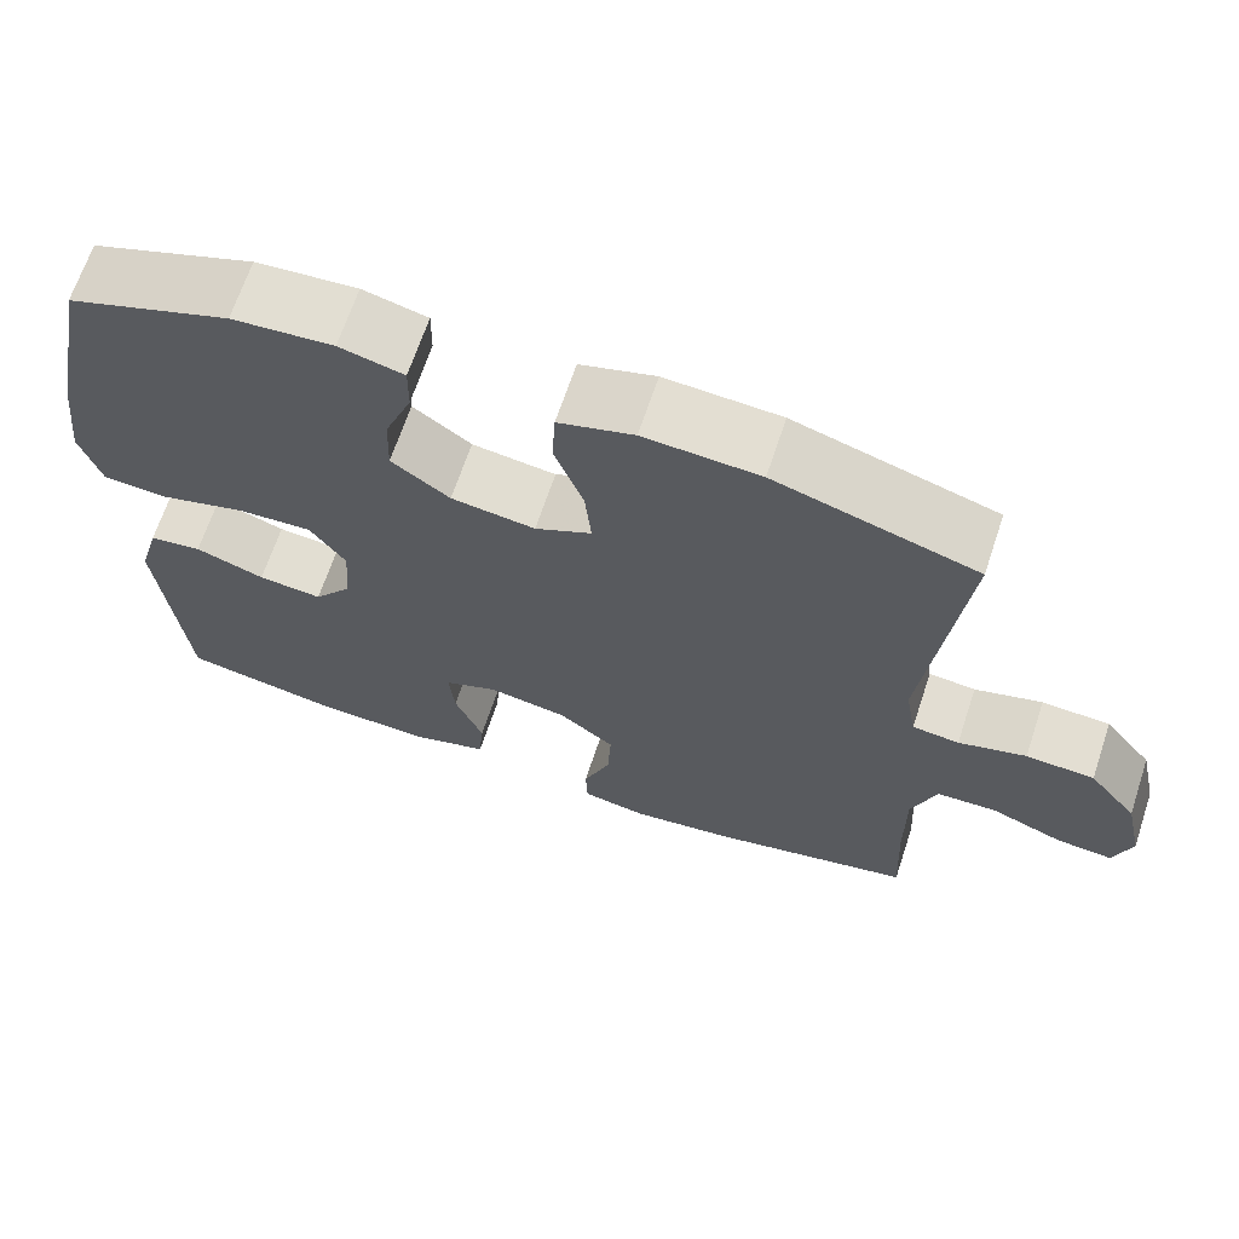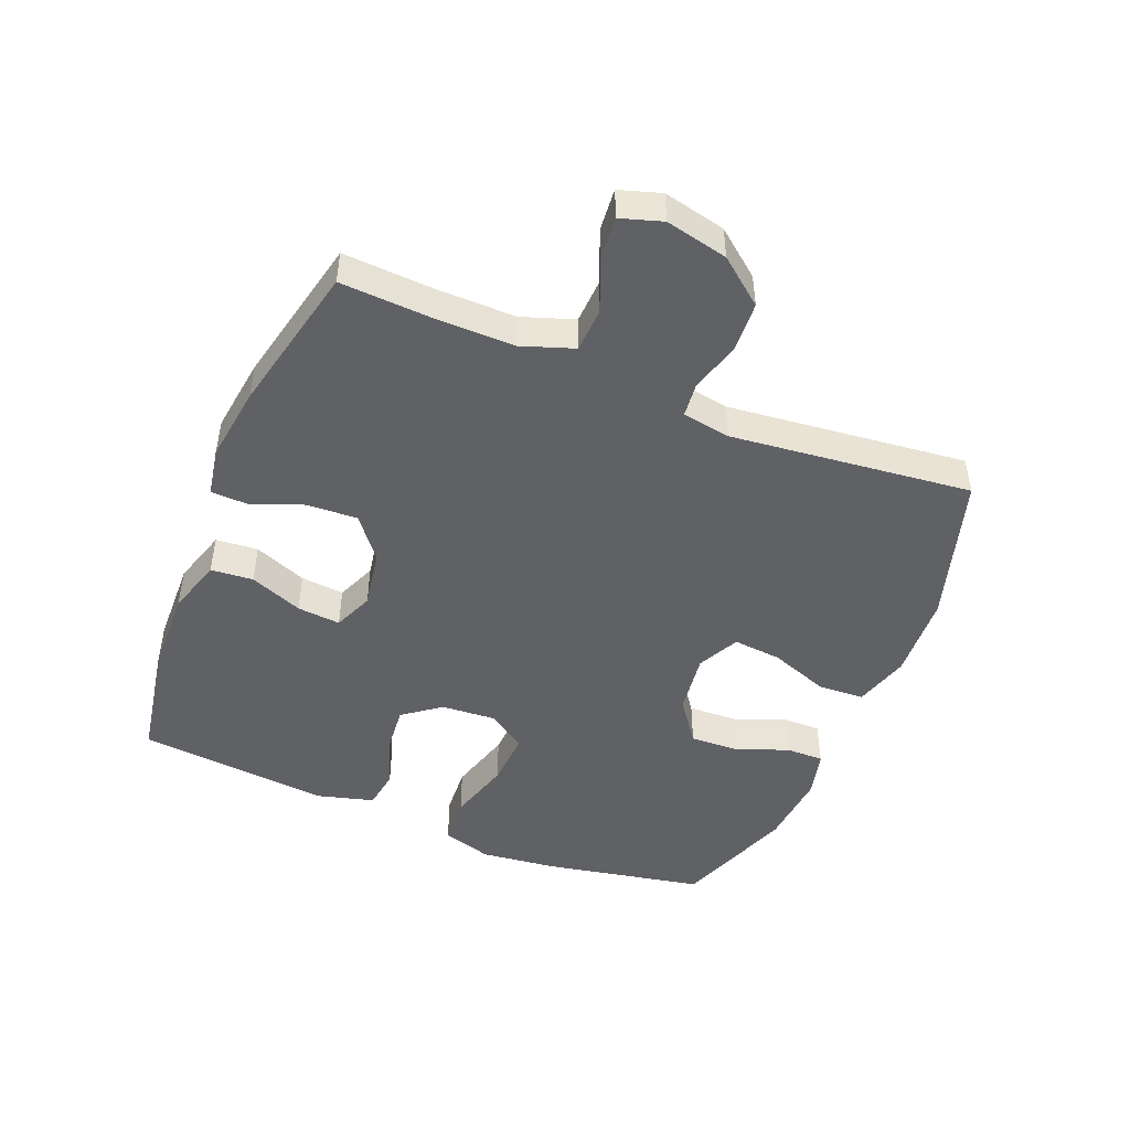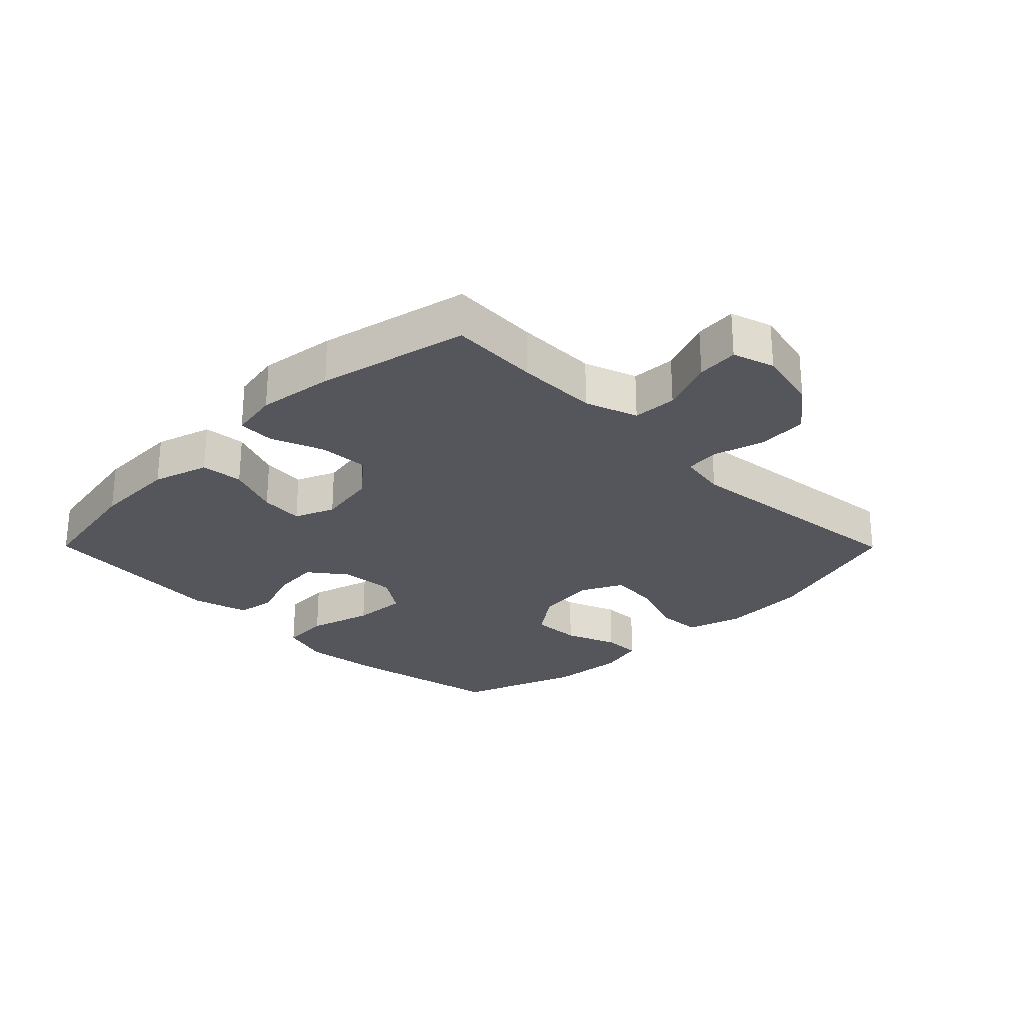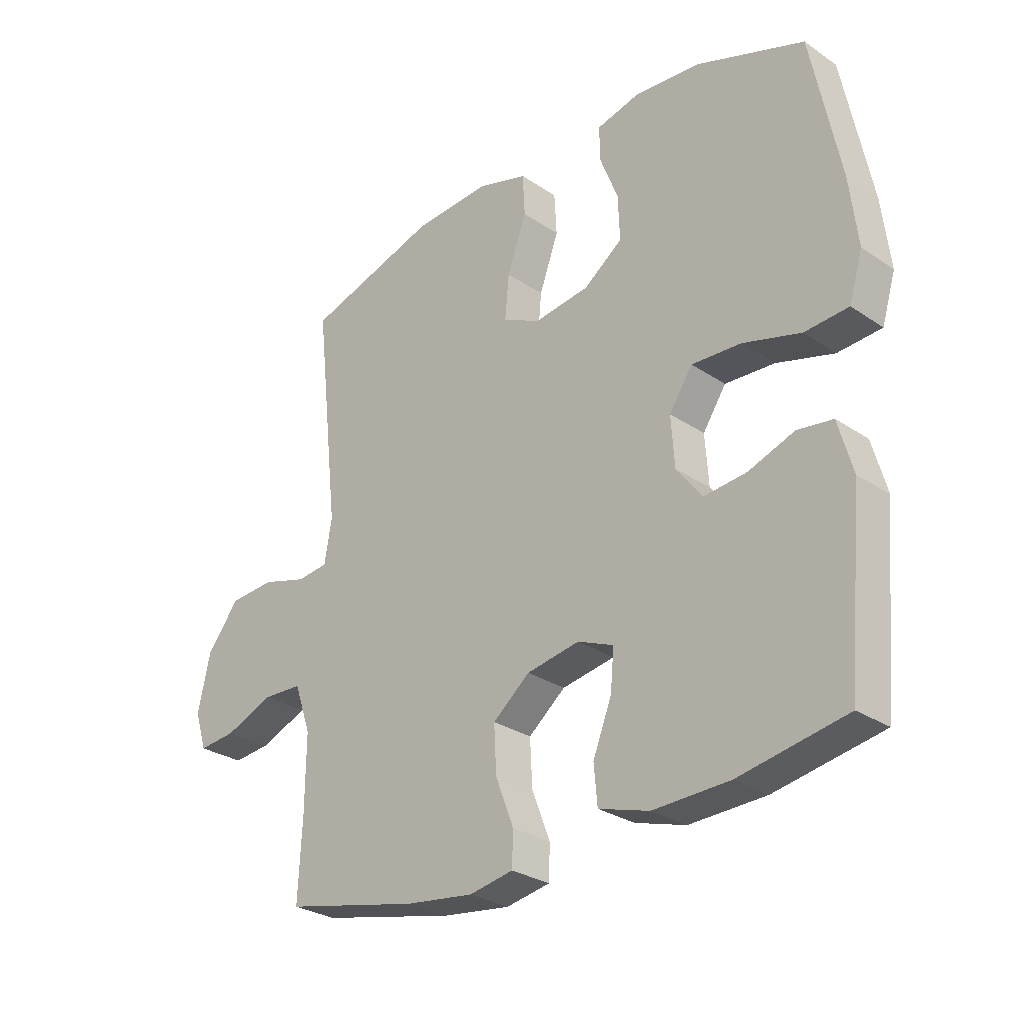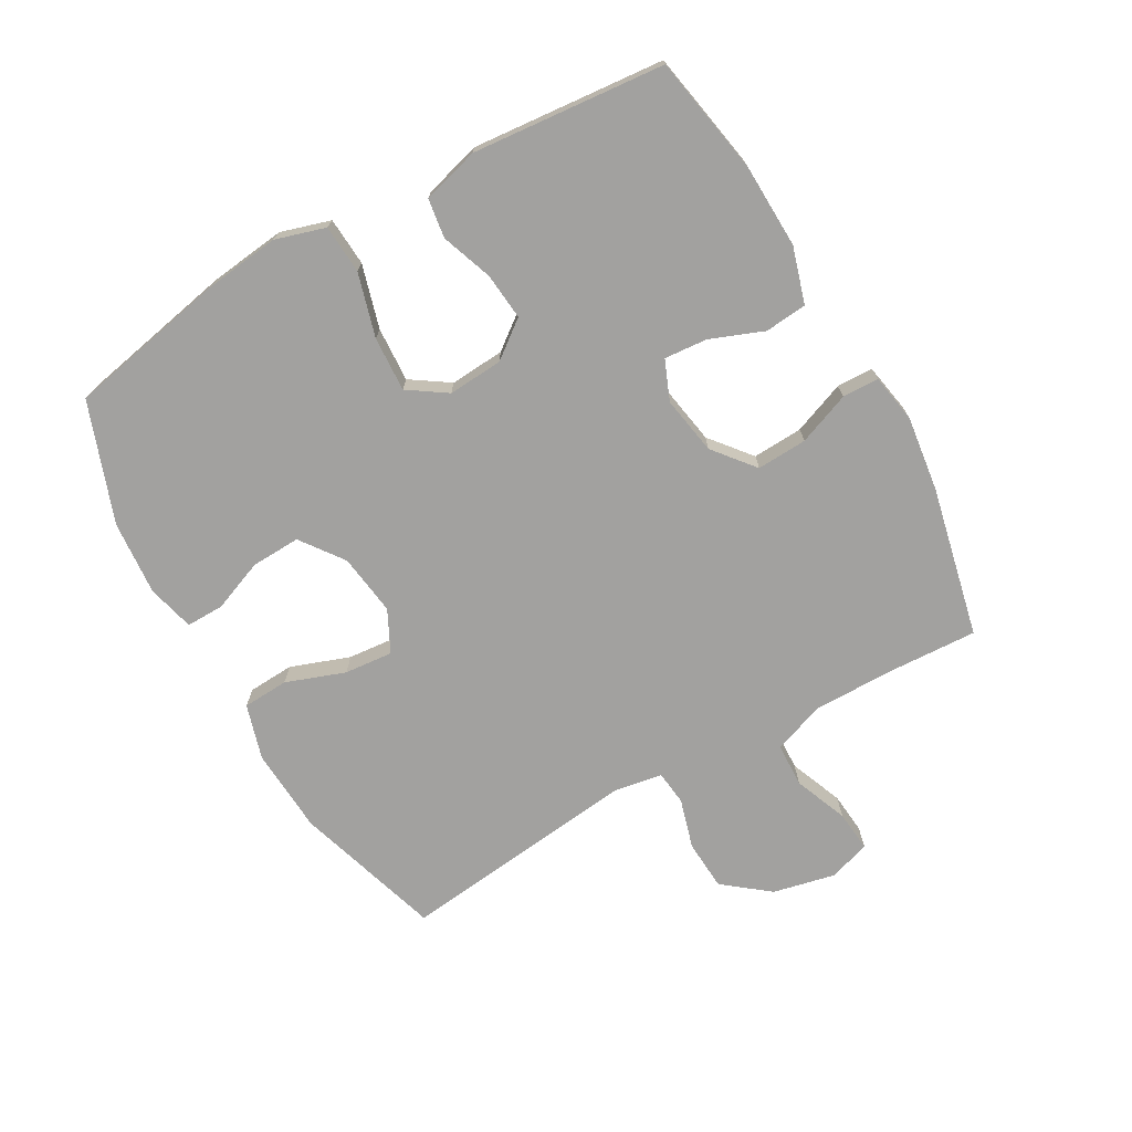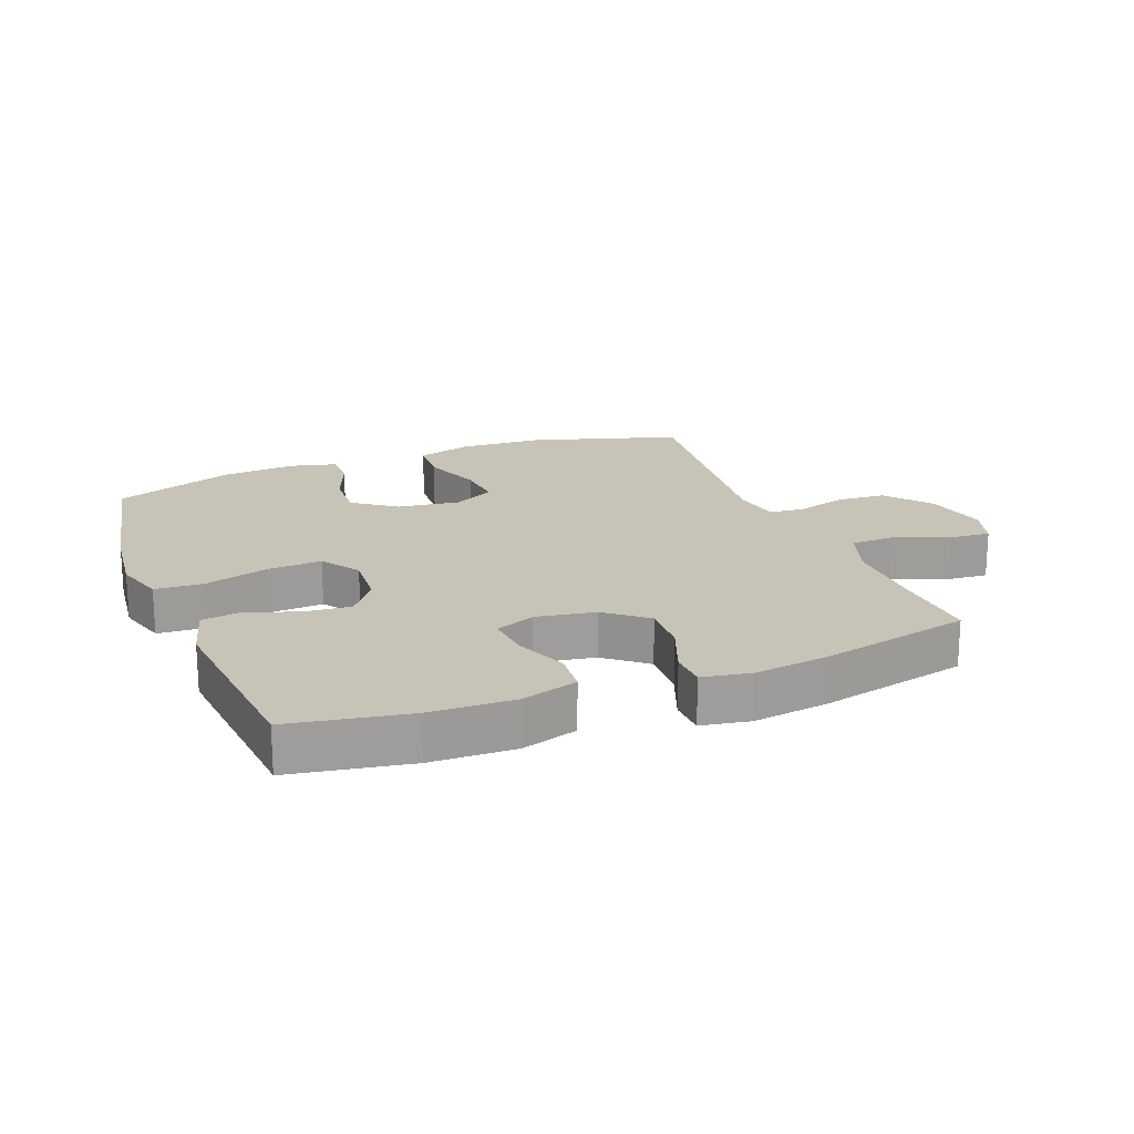
<metadata>
{"format":"obj","ext":"obj","renderer":"f3d","projection":"perspective","resolution":1024,"background":"white","views":[{"elev":67.1,"azim":-161.6,"up":"+Z"},{"elev":-47.5,"azim":-112.3,"up":"+Y"},{"elev":-26.3,"azim":-135.2,"up":"+Y"},{"elev":-28.4,"azim":44.6,"up":"+Z"},{"elev":-72.2,"azim":119.6,"up":"+Y"},{"elev":19.6,"azim":158.5,"up":"+Y"}]}
</metadata>
<code>
v 0.5 0.07 -0.5
v 0.312 0.07 -0.534
v 0.178 0.07 -0.538
v 0.089 0.07 -0.511
v 0.083 0.07 -0.444
v 0.116 0.07 -0.36
v 0.122 0.07 -0.291
v 0.059 0.07 -0.265
v -0.034 0.07 -0.281
v -0.099 0.07 -0.334
v -0.095 0.07 -0.414
v -0.063 0.07 -0.497
v -0.065 0.07 -0.555
v -0.142 0.07 -0.569
v -0.262 0.07 -0.553
v -0.5 0.07 -0.5
v -0.493 0.07 -0.359
v -0.492 0.07 -0.23
v -0.521 0.07 -0.147
v -0.591 0.07 -0.144
v -0.676 0.07 -0.178
v -0.742 0.07 -0.184
v -0.763 0.07 -0.118
v -0.741 0.07 -0.019
v -0.684 0.07 0.053
v -0.604 0.07 0.058
v -0.525 0.07 0.035
v -0.47 0.07 0.041
v -0.457 0.07 0.117
v -0.5 0.07 0.5
v -0.265 0.07 0.572
v -0.13 0.07 0.58
v -0.042 0.07 0.554
v -0.038 0.07 0.481
v -0.072 0.07 0.387
v -0.079 0.07 0.31
v -0.013 0.07 0.277
v 0.085 0.07 0.29
v 0.153 0.07 0.34
v 0.15 0.07 0.418
v 0.118 0.07 0.5
v 0.117 0.07 0.56
v 0.192 0.07 0.579
v 0.31 0.07 0.569
v 0.5 0.07 0.5
v 0.55 0.07 0.246
v 0.564 0.07 0.126
v 0.54 0.07 0.047
v 0.463 0.07 0.042
v 0.362 0.07 0.071
v 0.275 0.07 0.076
v 0.234 0.07 0.015
v 0.24 0.07 -0.072
v 0.285 0.07 -0.131
v 0.36 0.07 -0.124
v 0.441 0.07 -0.095
v 0.503 0.07 -0.104
v 0.528 0.07 -0.194
v 0.5 0 -0.5
v 0.312 0 -0.534
v 0.178 0 -0.538
v 0.089 0 -0.511
v 0.083 0 -0.444
v 0.116 0 -0.36
v 0.122 0 -0.291
v 0.059 0 -0.265
v -0.034 0 -0.281
v -0.099 0 -0.334
v -0.095 0 -0.414
v -0.063 0 -0.497
v -0.065 0 -0.555
v -0.142 0 -0.569
v -0.262 0 -0.553
v -0.5 0 -0.5
v -0.493 0 -0.359
v -0.492 0 -0.23
v -0.521 0 -0.147
v -0.591 0 -0.144
v -0.676 0 -0.178
v -0.742 0 -0.184
v -0.763 0 -0.118
v -0.741 0 -0.019
v -0.684 0 0.053
v -0.604 0 0.058
v -0.525 0 0.035
v -0.47 0 0.041
v -0.457 0 0.117
v -0.5 0 0.5
v -0.265 0 0.572
v -0.13 0 0.58
v -0.042 0 0.554
v -0.038 0 0.481
v -0.072 0 0.387
v -0.079 0 0.31
v -0.013 0 0.277
v 0.085 0 0.29
v 0.153 0 0.34
v 0.15 0 0.418
v 0.118 0 0.5
v 0.117 0 0.56
v 0.192 0 0.579
v 0.31 0 0.569
v 0.5 0 0.5
v 0.55 0 0.246
v 0.564 0 0.126
v 0.54 0 0.047
v 0.463 0 0.042
v 0.362 0 0.071
v 0.275 0 0.076
v 0.234 0 0.015
v 0.24 0 -0.072
v 0.285 0 -0.131
v 0.36 0 -0.124
v 0.441 0 -0.095
v 0.503 0 -0.104
v 0.528 0 -0.194
f 55 56 57 58
f 54 55 58 1
f 53 54 1 2
f 47 48 49 50
f 47 50 51
f 46 47 51
f 45 46 51
f 44 45 51 52
f 40 41 42 43
f 39 40 43 44
f 32 33 34 35
f 32 35 36
f 29 30 31 32
f 28 29 32 36
f 24 25 26 27
f 24 27 28
f 23 24 28
f 20 21 22 23
f 19 20 23 28
f 18 19 28 36
f 14 15 16 17
f 11 12 13 14
f 10 11 14 17
f 9 10 17 18
f 3 4 5 6
f 53 2 3 6
f 52 53 6 7
f 39 44 52 7
f 9 18 36 37
f 8 9 37 38
f 7 8 38 39
f 116 115 114 113
f 59 116 113 112
f 60 59 112 111
f 108 107 106 105
f 109 108 105
f 109 105 104
f 109 104 103
f 110 109 103 102
f 101 100 99 98
f 102 101 98 97
f 93 92 91 90
f 94 93 90
f 90 89 88 87
f 94 90 87 86
f 85 84 83 82
f 86 85 82
f 86 82 81
f 81 80 79 78
f 86 81 78 77
f 94 86 77 76
f 75 74 73 72
f 72 71 70 69
f 75 72 69 68
f 76 75 68 67
f 64 63 62 61
f 64 61 60 111
f 65 64 111 110
f 65 110 102 97
f 95 94 76 67
f 96 95 67 66
f 97 96 66 65
f 1 59 60 2
f 2 60 61 3
f 3 61 62 4
f 4 62 63 5
f 5 63 64 6
f 6 64 65 7
f 7 65 66 8
f 8 66 67 9
f 9 67 68 10
f 10 68 69 11
f 11 69 70 12
f 12 70 71 13
f 13 71 72 14
f 14 72 73 15
f 15 73 74 16
f 16 74 75 17
f 17 75 76 18
f 18 76 77 19
f 19 77 78 20
f 20 78 79 21
f 21 79 80 22
f 22 80 81 23
f 23 81 82 24
f 24 82 83 25
f 25 83 84 26
f 26 84 85 27
f 27 85 86 28
f 28 86 87 29
f 29 87 88 30
f 30 88 89 31
f 31 89 90 32
f 32 90 91 33
f 33 91 92 34
f 34 92 93 35
f 35 93 94 36
f 36 94 95 37
f 37 95 96 38
f 38 96 97 39
f 39 97 98 40
f 40 98 99 41
f 41 99 100 42
f 42 100 101 43
f 43 101 102 44
f 44 102 103 45
f 45 103 104 46
f 46 104 105 47
f 47 105 106 48
f 48 106 107 49
f 49 107 108 50
f 50 108 109 51
f 51 109 110 52
f 52 110 111 53
f 53 111 112 54
f 54 112 113 55
f 55 113 114 56
f 56 114 115 57
f 57 115 116 58
f 58 116 59 1

</code>
